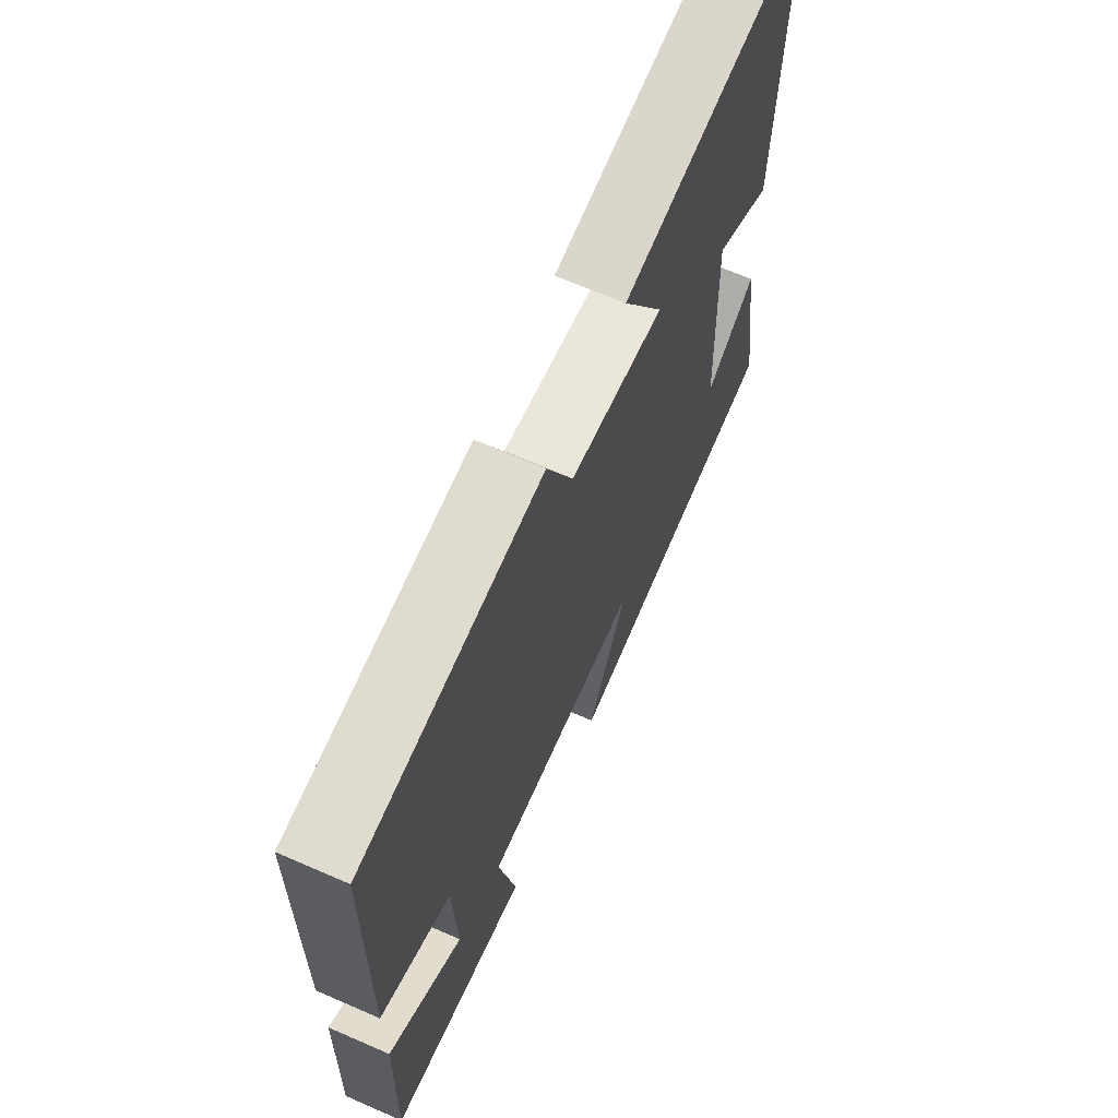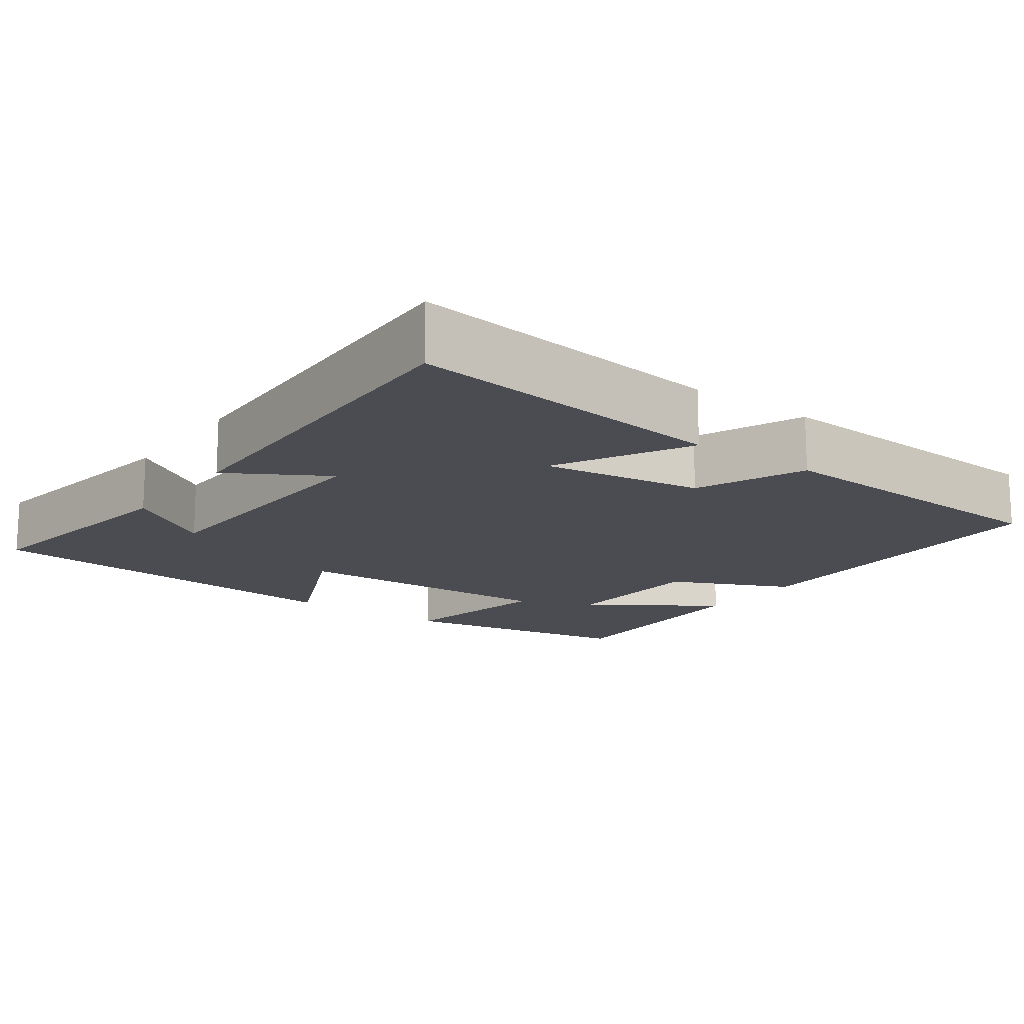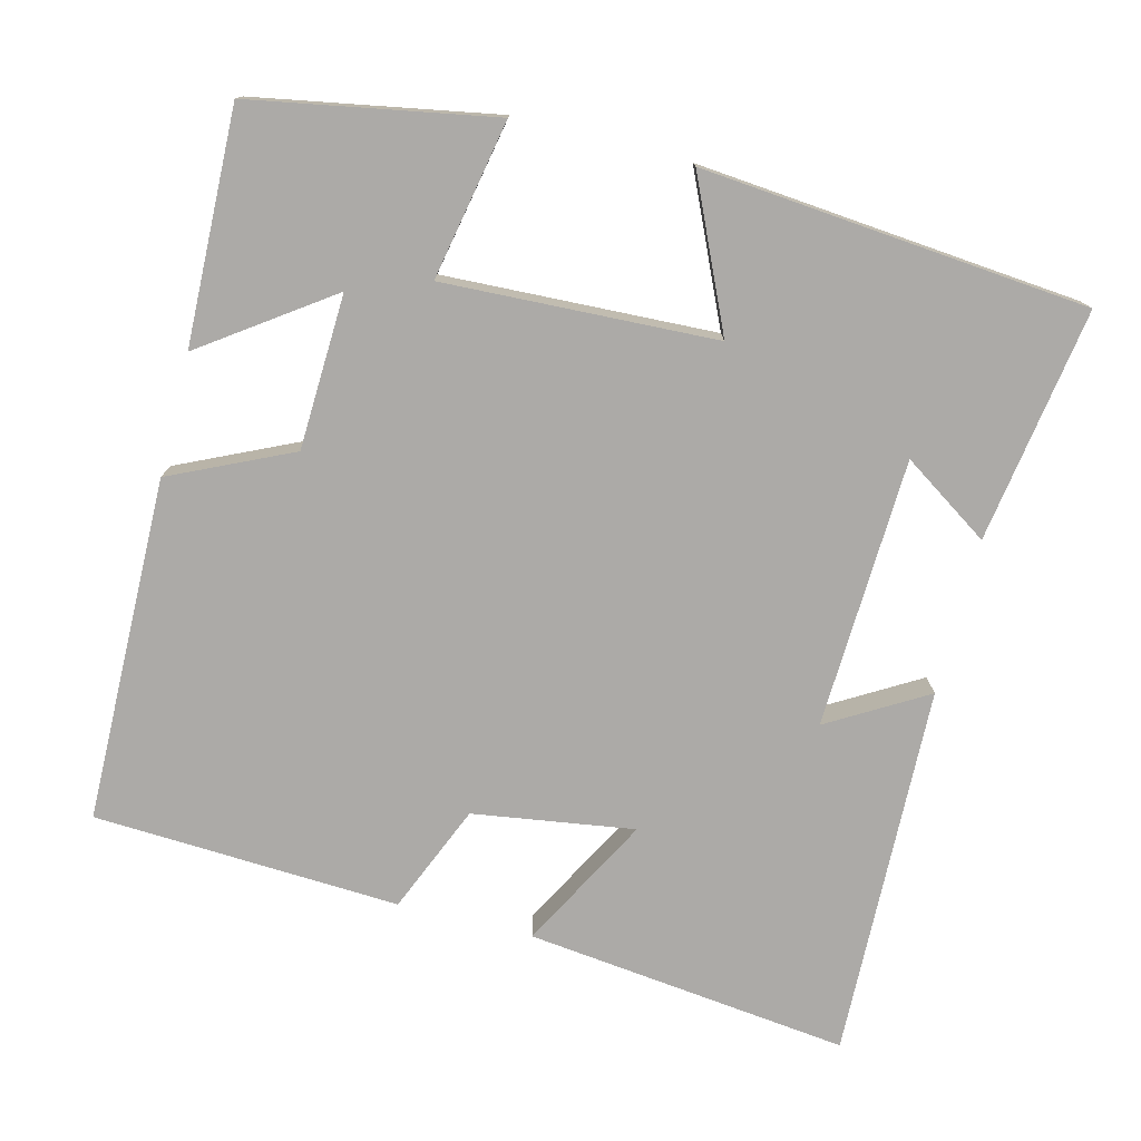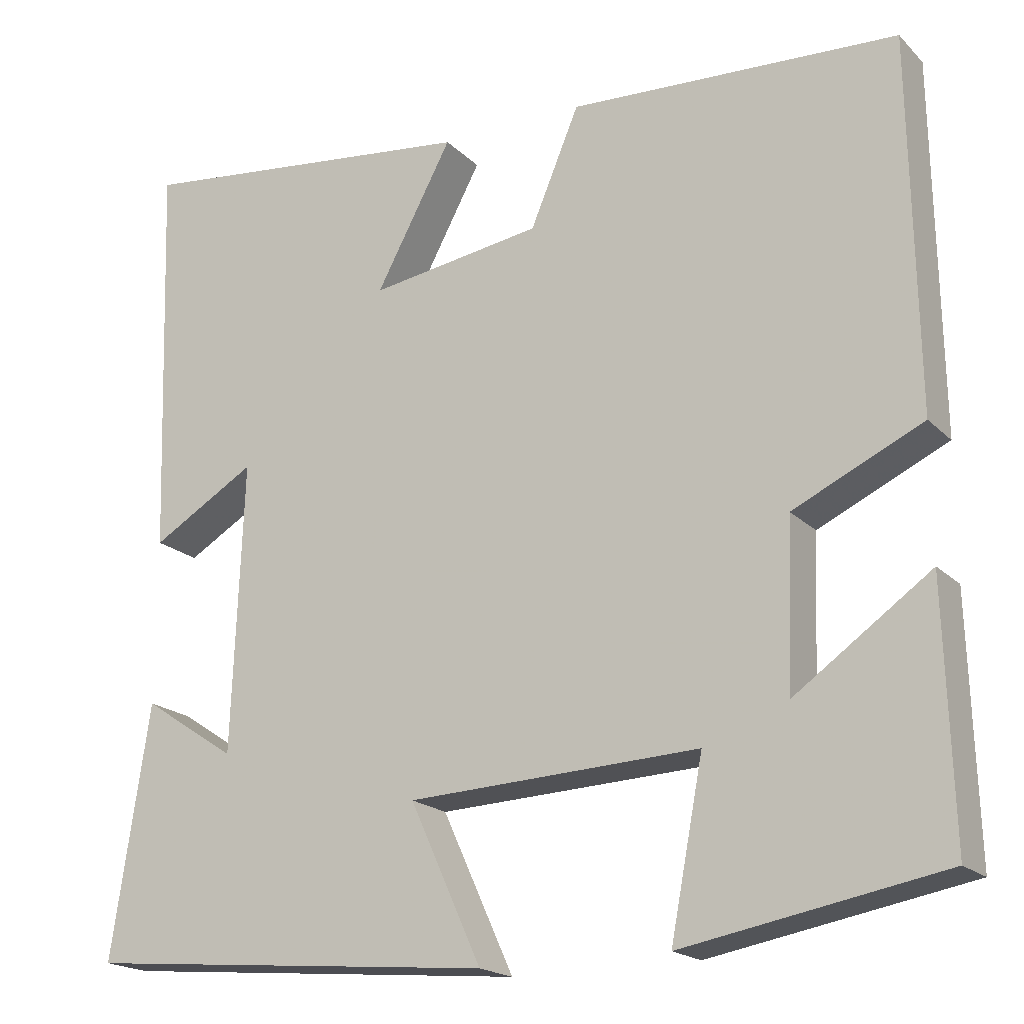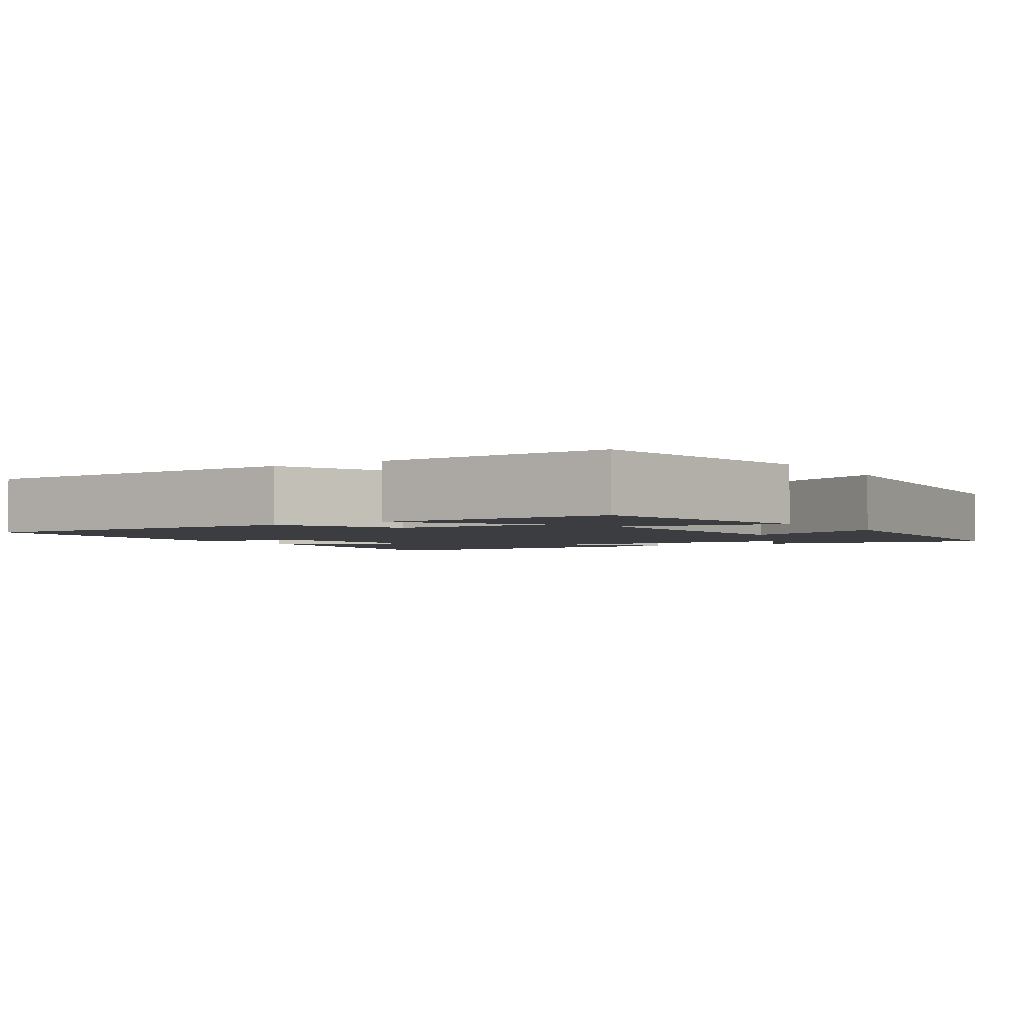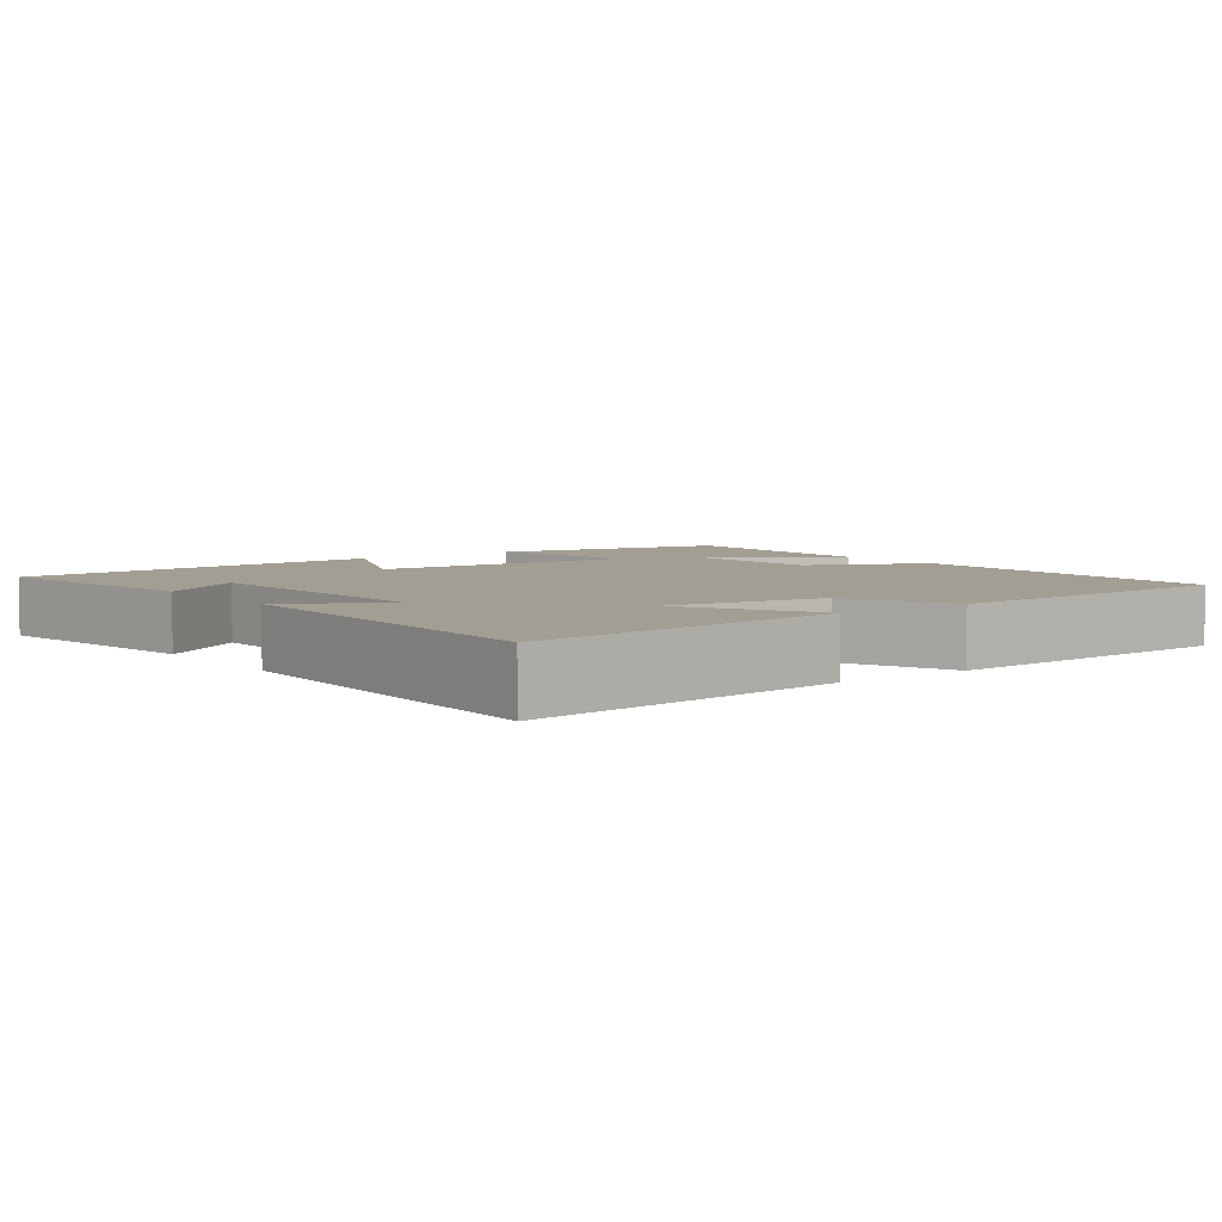
<metadata>
{"format":"obj","ext":"obj","renderer":"f3d","projection":"perspective","resolution":1024,"background":"white","views":[{"elev":67.3,"azim":113.6,"up":"+Z"},{"elev":-15.5,"azim":-36.1,"up":"+Y"},{"elev":-76.1,"azim":165.7,"up":"+Y"},{"elev":-19.0,"azim":30.1,"up":"+Z"},{"elev":-2.6,"azim":122.9,"up":"+Y"},{"elev":5.0,"azim":-36.9,"up":"+Y"}]}
</metadata>
<code>
v -0.516 0.07 0.549
v -0.089 0.07 0.5
v -0.183 0.07 0.325
v 0.029 0.07 0.357
v 0.089 0.07 0.5
v 0.493 0.07 0.48
v 0.5 0.07 0.026
v 0.341 0.07 -0.048
v 0.333 0.07 -0.252
v 0.5 0.07 -0.134
v 0.509 0.07 -0.442
v 0.191 0.07 -0.5
v 0.231 0.07 -0.291
v -0.127 0.07 -0.307
v -0.039 0.07 -0.5
v -0.547 0.07 -0.455
v -0.5 0.07 -0.147
v -0.385 0.07 -0.223
v -0.371 0.07 0.133
v -0.5 0.07 0.057
v -0.516 0 0.549
v -0.089 0 0.5
v -0.183 0 0.325
v 0.029 0 0.357
v 0.089 0 0.5
v 0.493 0 0.48
v 0.5 0 0.026
v 0.341 0 -0.048
v 0.333 0 -0.252
v 0.5 0 -0.134
v 0.509 0 -0.442
v 0.191 0 -0.5
v 0.231 0 -0.291
v -0.127 0 -0.307
v -0.039 0 -0.5
v -0.547 0 -0.455
v -0.5 0 -0.147
v -0.385 0 -0.223
v -0.371 0 0.133
v -0.5 0 0.057
f 19 20 1 2
f 15 16 17 18
f 14 15 18 19
f 13 14 19
f 11 12 13
f 9 10 11
f 9 11 13 19
f 5 6 7 8
f 4 5 8 9
f 3 4 9 19
f 2 3 19
f 22 21 40 39
f 38 37 36 35
f 39 38 35 34
f 39 34 33
f 33 32 31
f 31 30 29
f 39 33 31 29
f 28 27 26 25
f 29 28 25 24
f 39 29 24 23
f 39 23 22
f 1 21 22 2
f 2 22 23 3
f 3 23 24 4
f 4 24 25 5
f 5 25 26 6
f 6 26 27 7
f 7 27 28 8
f 8 28 29 9
f 9 29 30 10
f 10 30 31 11
f 11 31 32 12
f 12 32 33 13
f 13 33 34 14
f 14 34 35 15
f 15 35 36 16
f 16 36 37 17
f 17 37 38 18
f 18 38 39 19
f 19 39 40 20
f 20 40 21 1

</code>
